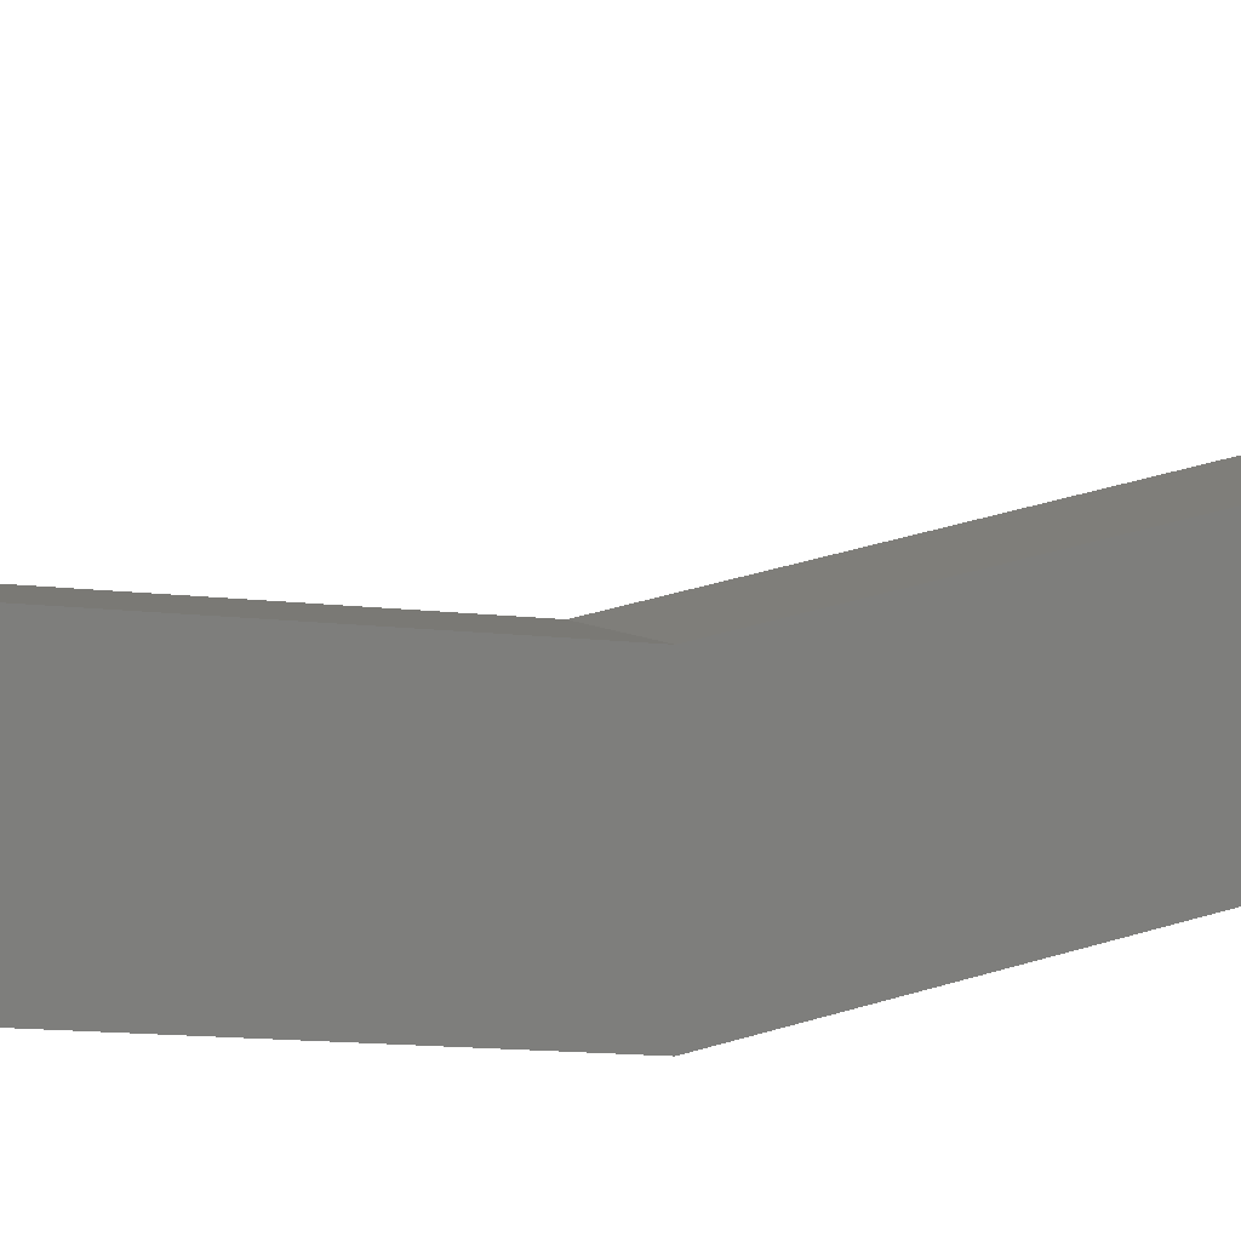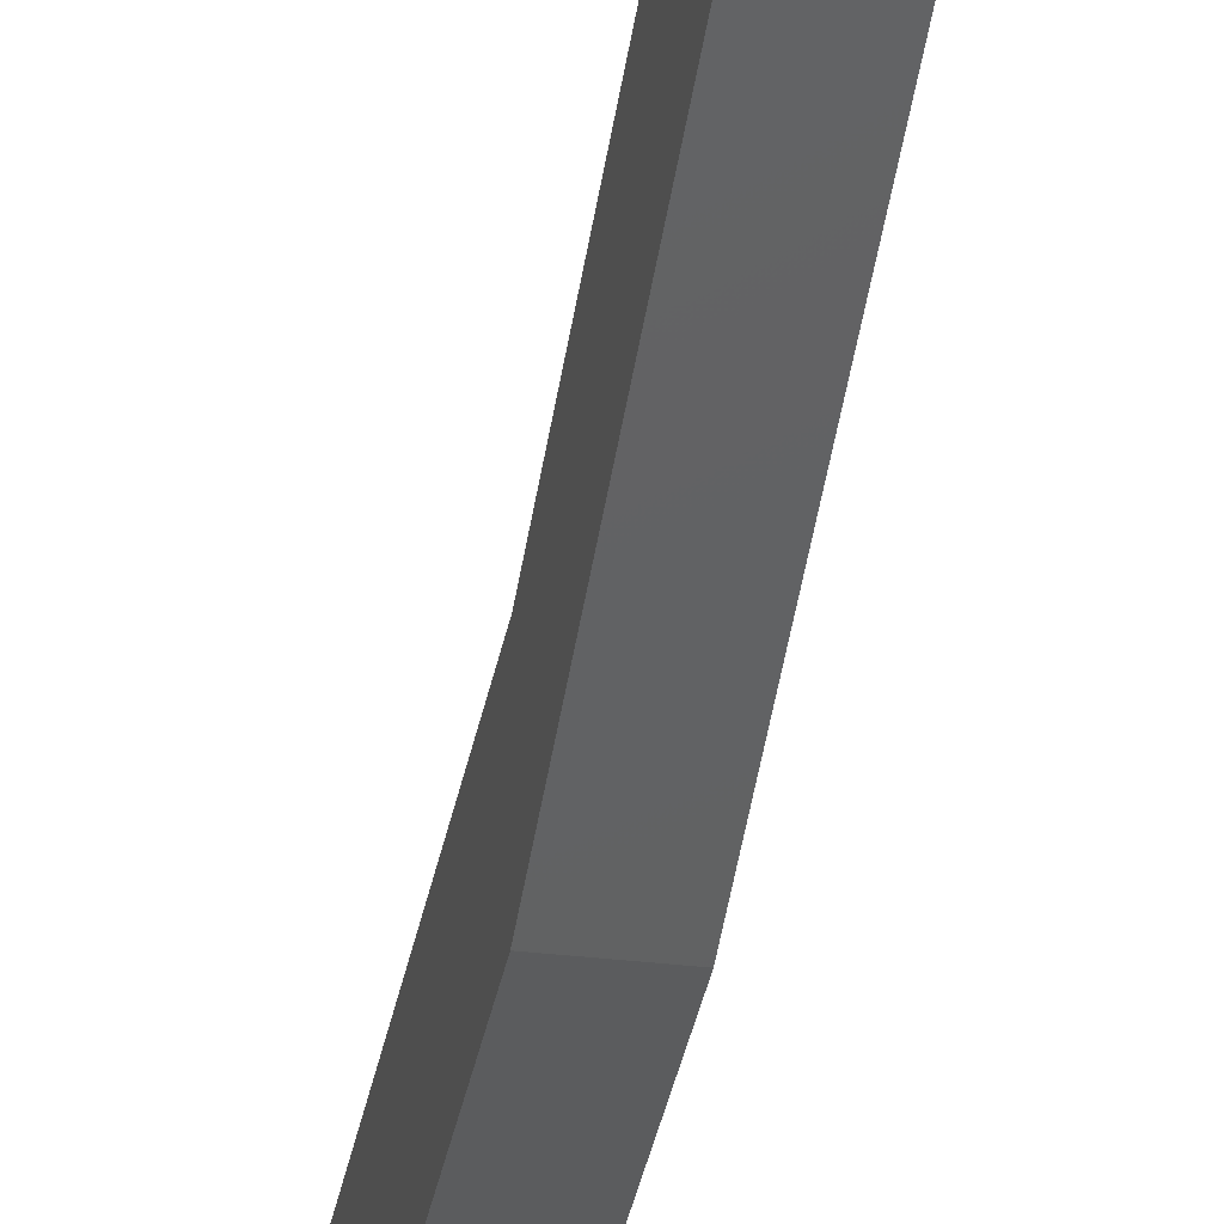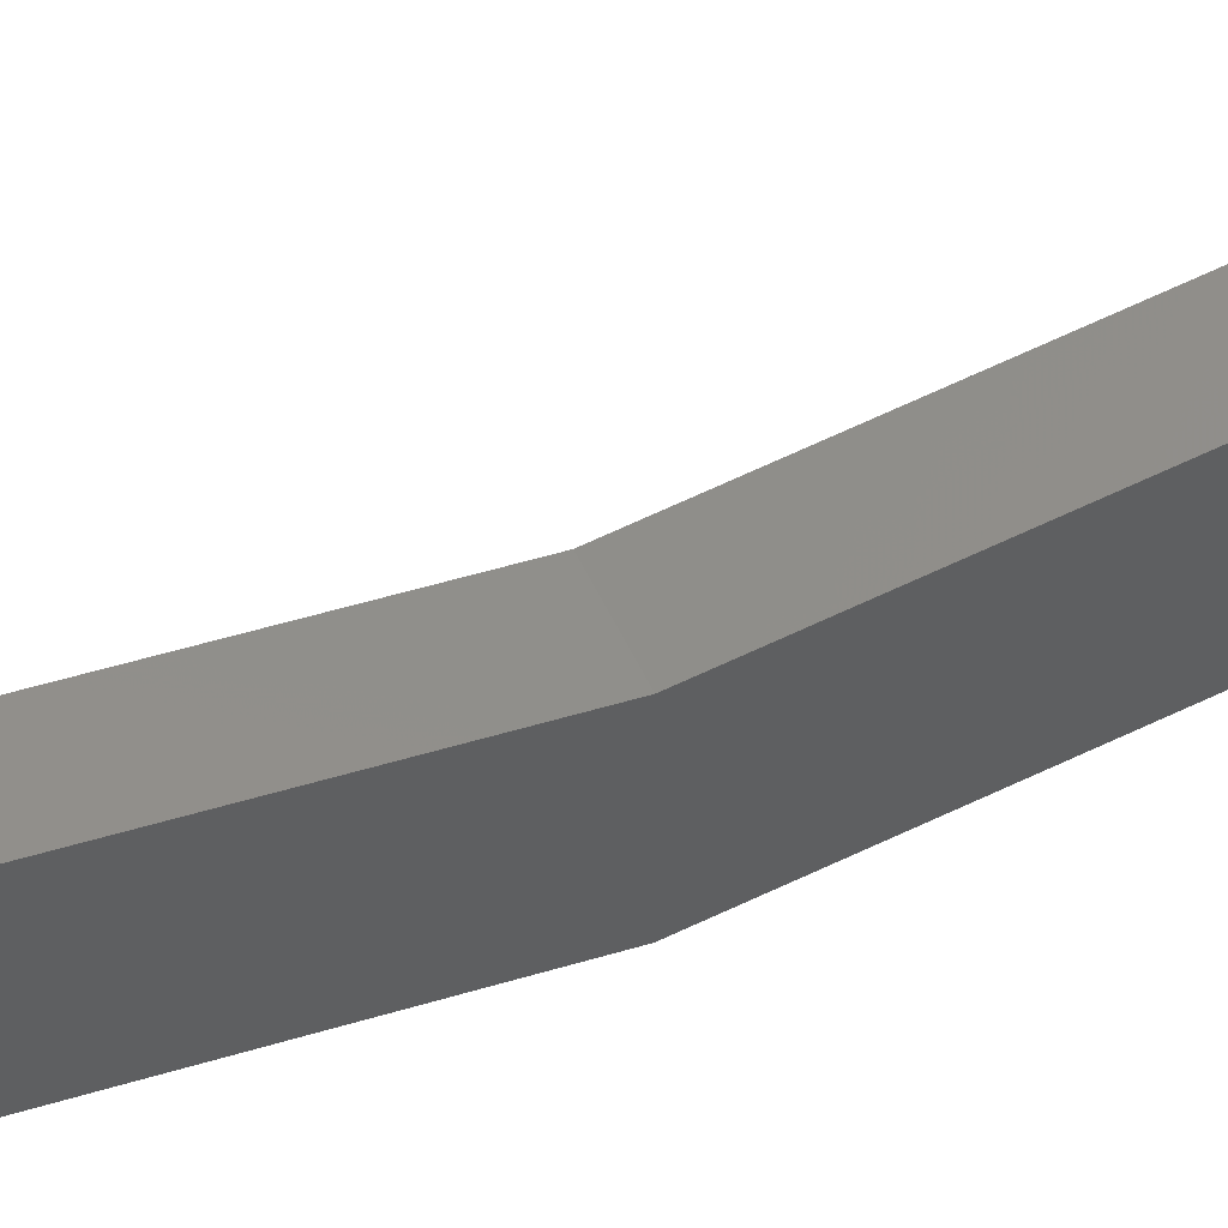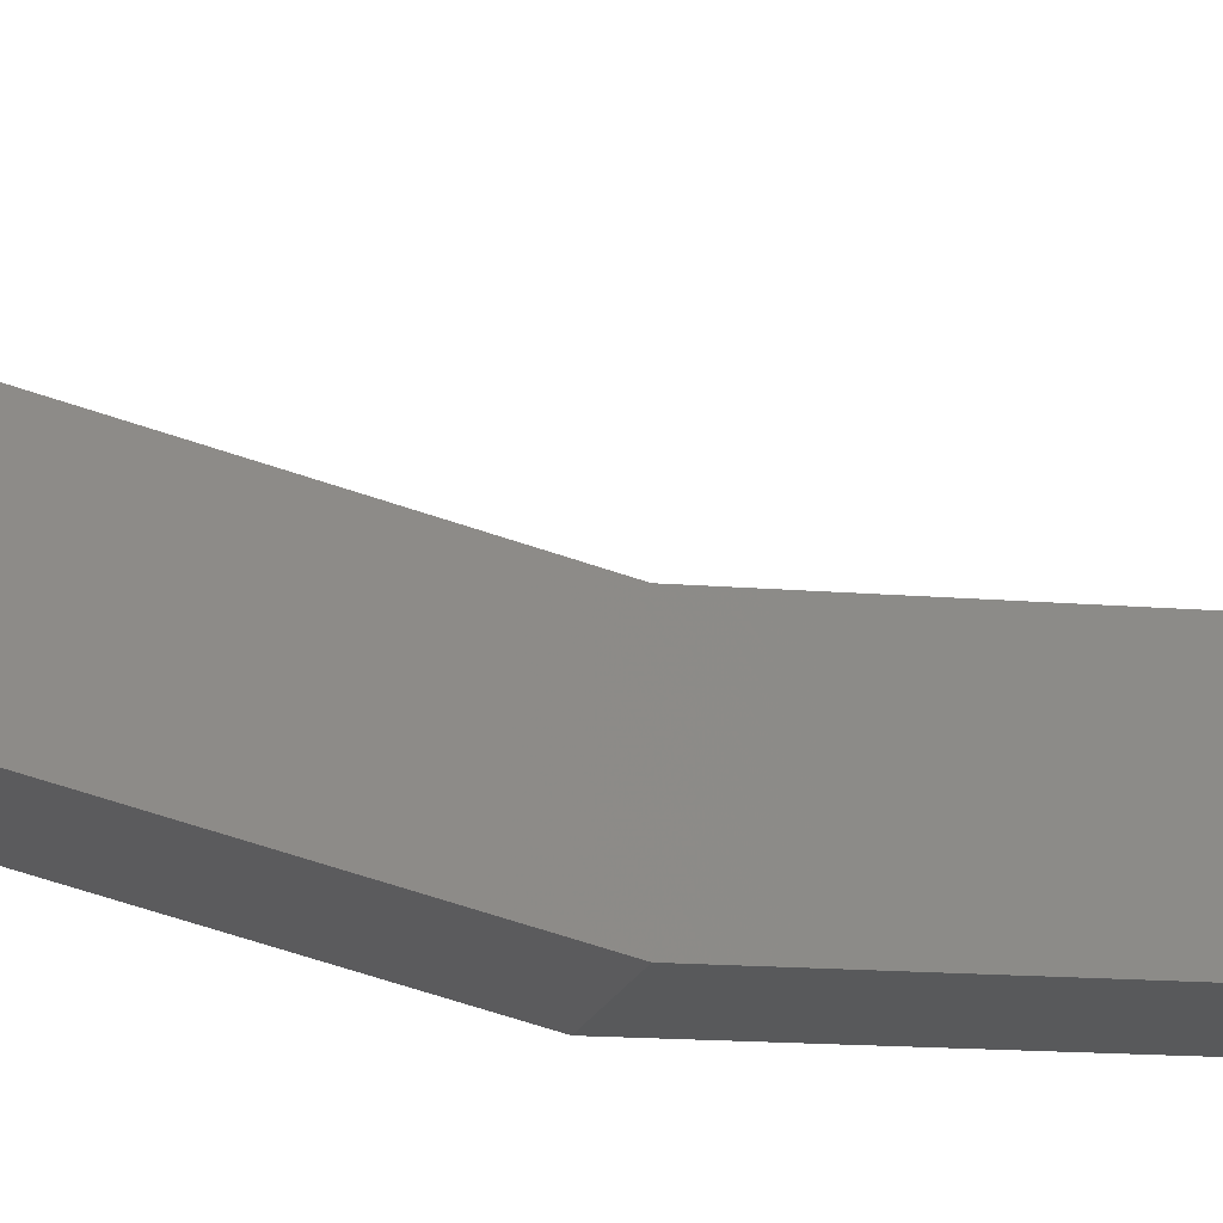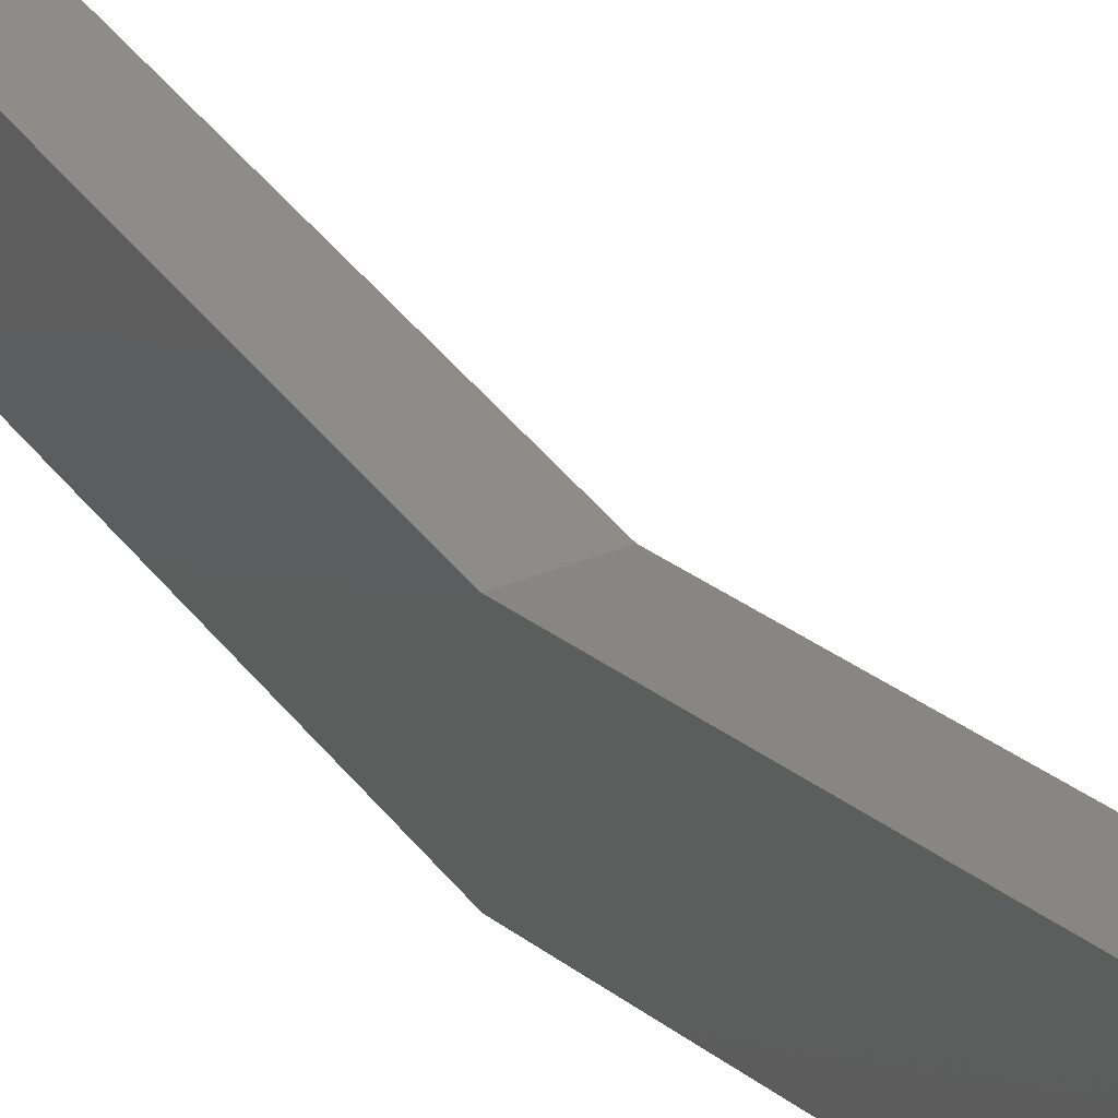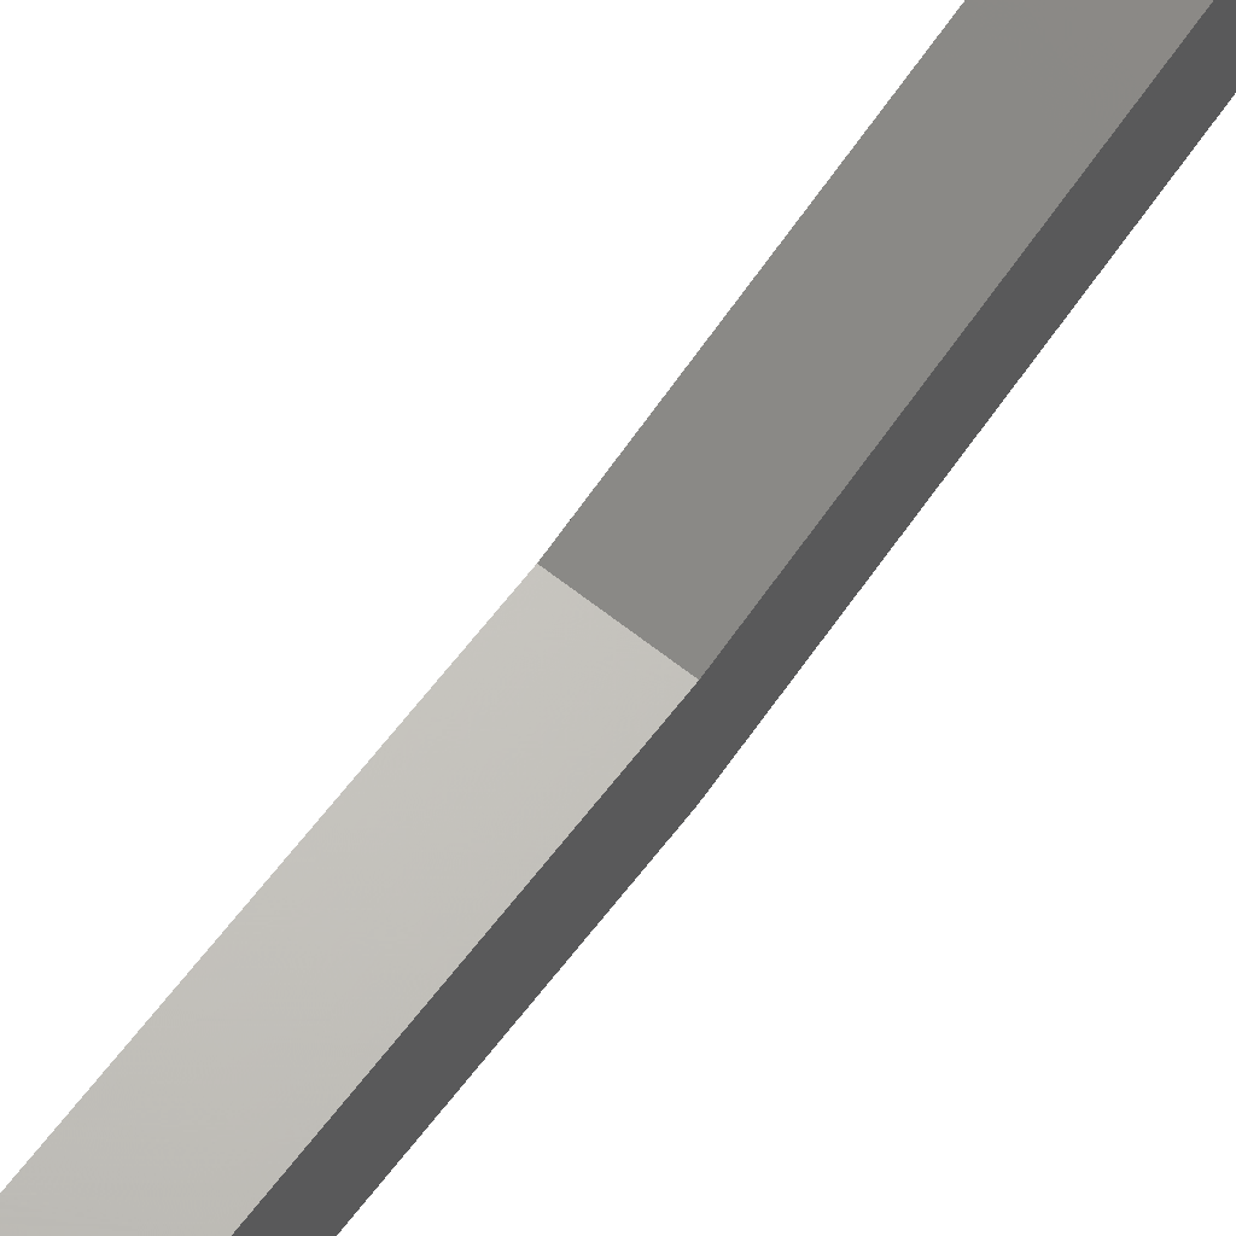
<metadata>
{"format":"stl","ext":"stl","renderer":"f3d","projection":"perspective","resolution":1024,"background":"white","views":[{"elev":8.3,"azim":-122.1,"up":"+Y"},{"elev":-36.0,"azim":-8.5,"up":"+Y"},{"elev":51.5,"azim":66.1,"up":"+Y"},{"elev":-24.6,"azim":-113.1,"up":"+Y"},{"elev":29.8,"azim":147.4,"up":"+Y"},{"elev":71.5,"azim":-142.8,"up":"+Y"}]}
</metadata>
<code>
# stl→obj: 12 verts, 20 faces
v -500.9 -64.96 163
v -500.9 -62.75 146.1
v -500.9 -60.79 146.7
v -501.9 -62.75 146.1
v -501.9 -60.79 146.7
v -501.9 -64.96 163
v -501.9 -62.93 163
v -501.9 -62.75 179.8
v -501.9 -60.78 179.2
v -500.9 -62.75 179.8
v -500.9 -60.78 179.2
v -500.9 -62.93 163
f 1 2 3
f 3 2 4
f 4 5 3
f 6 5 4
f 7 5 6
f 6 8 7
f 7 8 9
f 9 8 10
f 10 11 9
f 1 11 10
f 12 11 1
f 1 3 12
f 9 11 7
f 7 11 12
f 12 5 7
f 3 5 12
f 4 2 6
f 6 2 1
f 1 8 6
f 10 8 1

</code>
